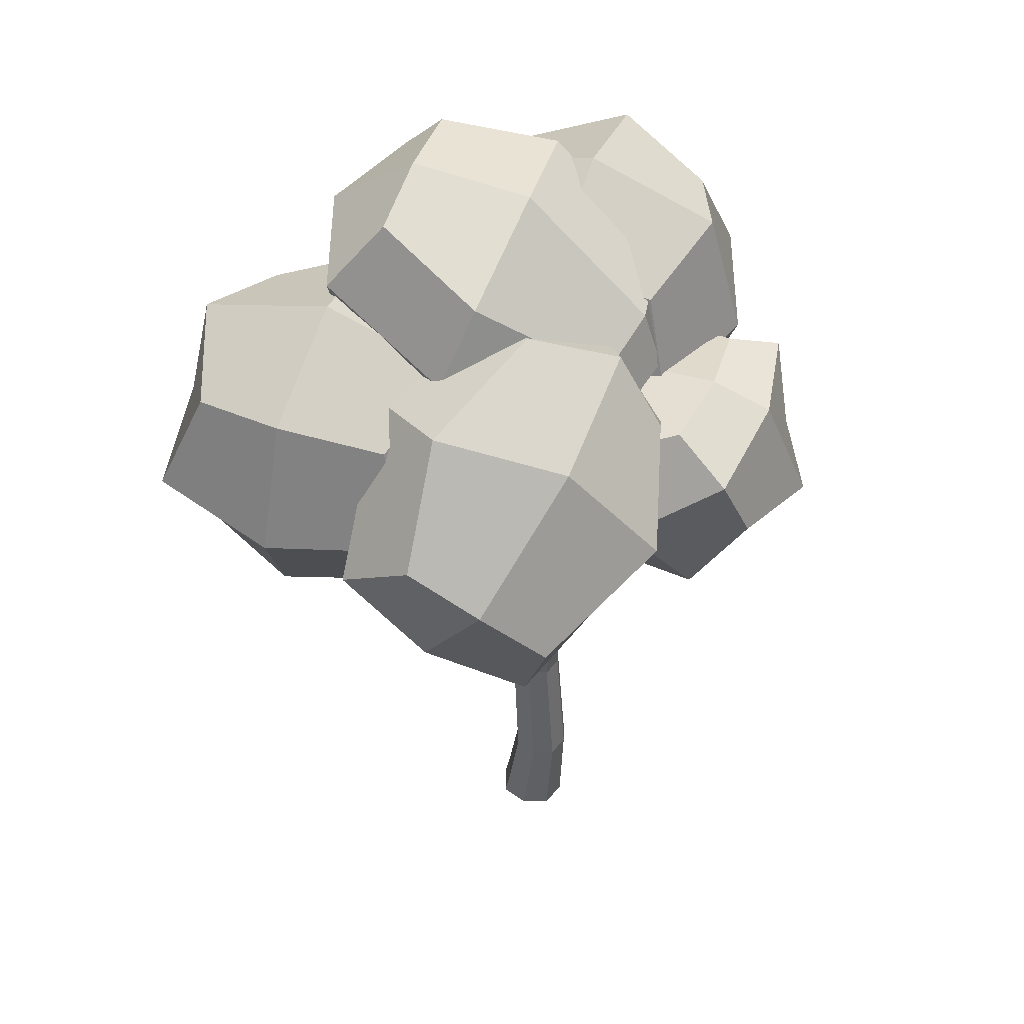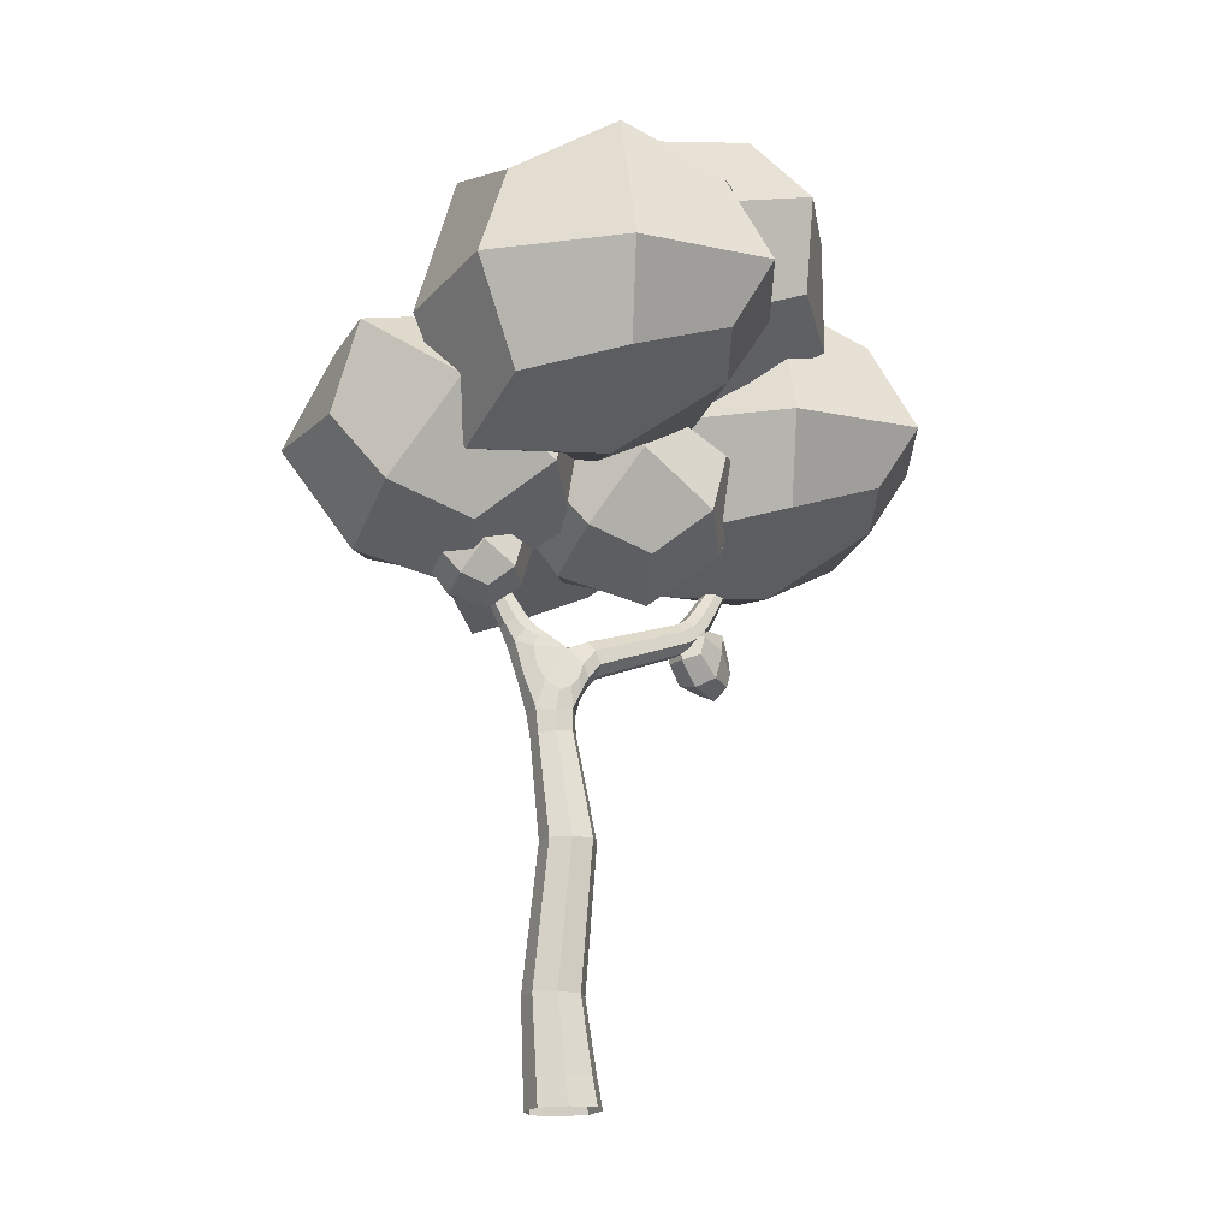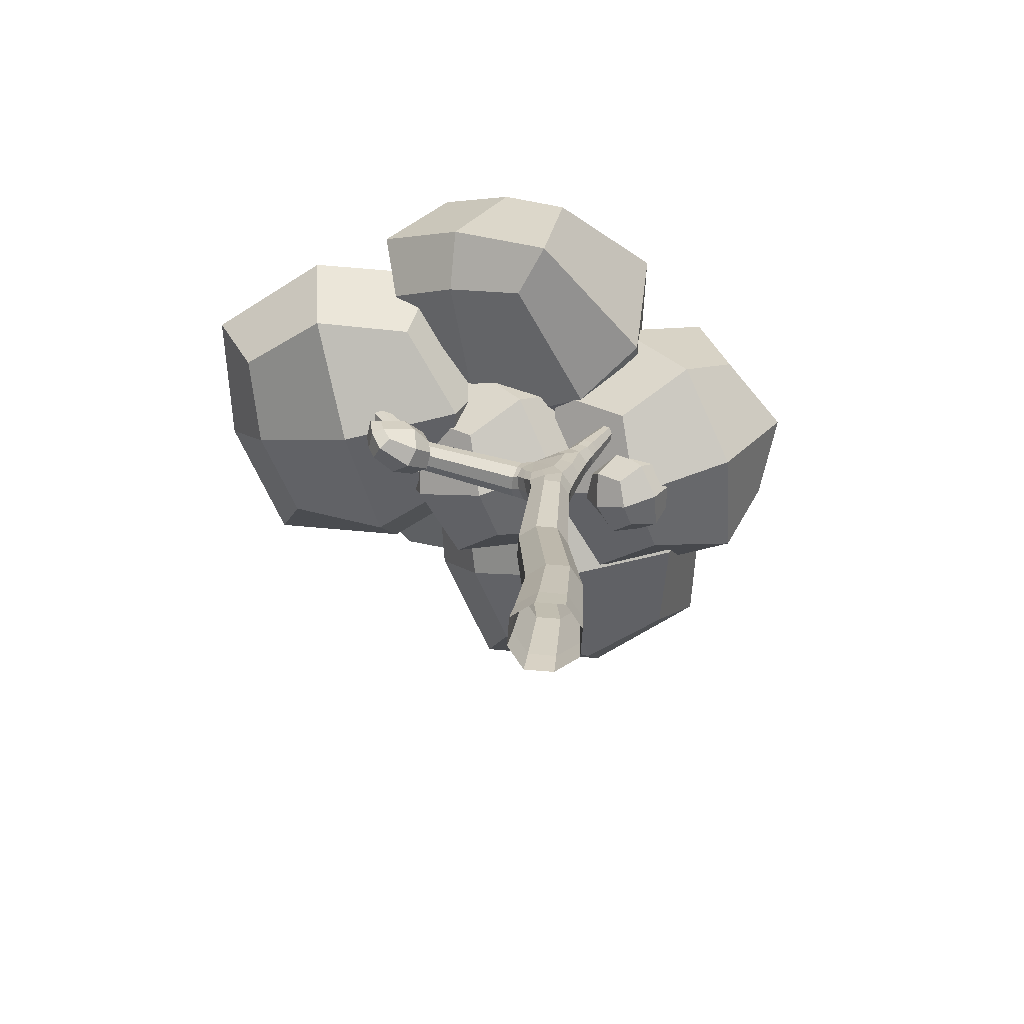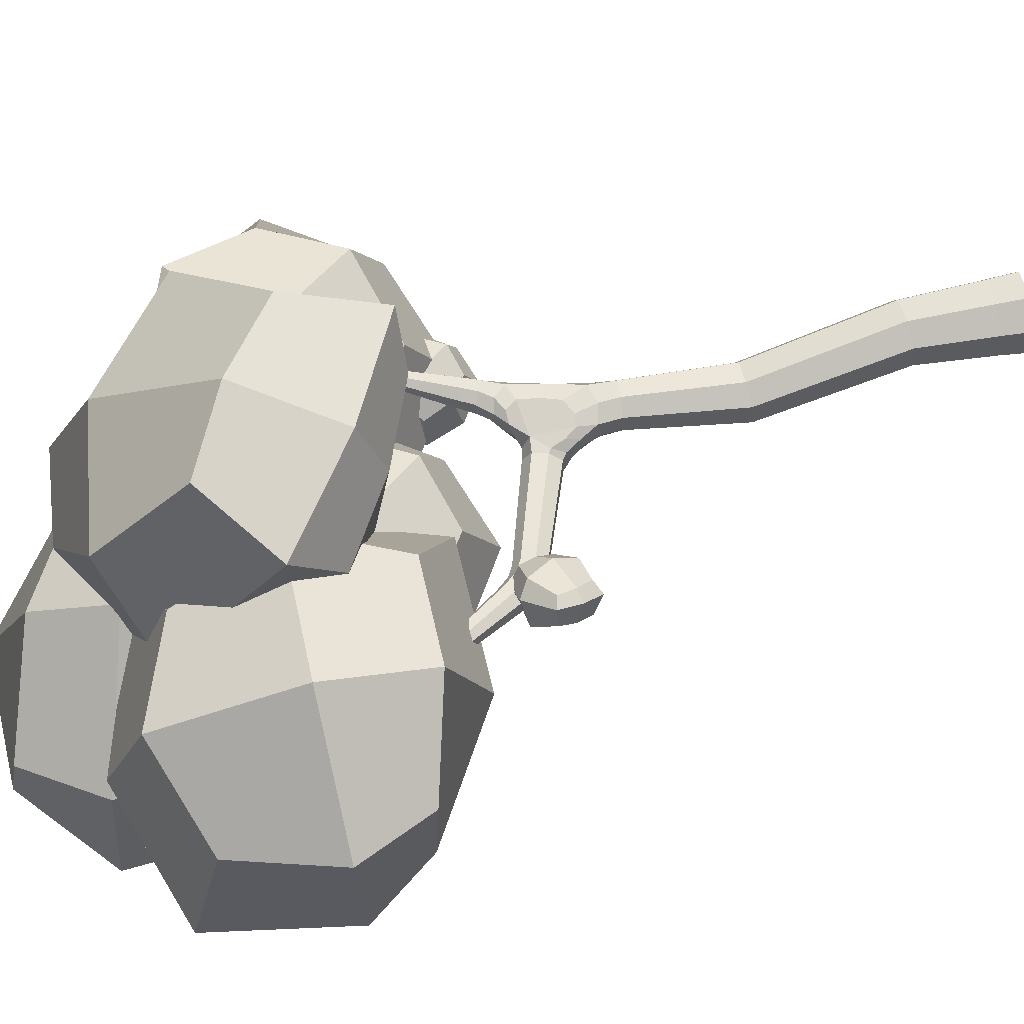
<metadata>
{"format":"obj","ext":"obj","renderer":"f3d","projection":"perspective","resolution":1024,"background":"white","views":[{"elev":48.9,"azim":18.8,"up":"+Y"},{"elev":-18.1,"azim":170.6,"up":"+Y"},{"elev":-69.3,"azim":14.3,"up":"+Y"},{"elev":74.1,"azim":-105.6,"up":"+Z"}]}
</metadata>
<code>
o Cube.008
v -2.208 7.667 -0.6471
v -0.6309 7.1 0.8661
v 1.03 6.585 -0.587
v -0.6296 7.198 -2.126
v -1.135 6.006 -0.6675
v -0.275 8.236 -0.5942
v -1.884 7.595 -1.672
v -1.395 8.304 -0.6259
v -1.885 7.528 0.3712
v -2.202 6.59 -0.6823
v -0.4072 7.796 0.5145
v 0.8496 6.61 0.4364
v -0.9795 6.046 0.457
v 0.8581 7.153 -0.5685
v 0.8505 6.677 -1.607
v 0.3528 5.911 -0.6093
v -0.3724 7.973 -1.726
v -0.7236 6.311 -1.781
v -1.867 6.785 -1.433
v -1.397 8.223 -1.386
v -1.868 6.735 0.08012
v -1.398 8.174 0.1274
v 0.3633 6.031 -1.363
v 0.7671 7.266 -1.322
v 0.3626 5.982 0.1505
v 0.7192 7.072 0.1863
f 1 7 20 8
f 1 8 22 9
f 1 9 21 10
f 1 10 19 7
f 2 9 22 11
f 2 11 26 12
f 2 12 25 13
f 2 13 21 9
f 3 12 26 14
f 3 14 24 15
f 3 15 23 16
f 3 16 25 12
f 4 15 24 17
f 4 17 20 7
f 4 7 19 18
f 4 18 23 15
f 5 18 19 10
f 5 10 21 13
f 5 13 25 16
f 5 16 23 18
f 6 17 24 14
f 6 14 26 11
f 6 11 22 8
f 6 8 20 17
o Cube.007
v -1.33 4.787 -0.2077
v -0.4878 5.376 -1.235
v 0.2603 5.9 -0.2077
v -0.4878 5.376 0.8199
v 0.1015 4.535 -0.2077
v -0.938 6.02 -0.2077
v -1.119 4.934 0.563
v -1.561 5.566 -0.2077
v -1.119 4.934 -0.9785
v -0.6772 4.303 -0.2077
v -0.7711 5.781 -0.9785
v 0.1436 5.818 -0.9785
v -0.0458 4.745 -0.9785
v -0.16 6.054 -0.2077
v 0.1436 5.818 0.563
v 0.5856 5.187 -0.2077
v -0.8138 5.842 0.563
v -0.0458 4.745 0.563
v -0.6281 4.581 0.3632
v -1.283 5.517 0.3632
v -0.6281 4.581 -0.7786
v -1.283 5.517 -0.7786
v 0.3073 5.236 0.3632
v -0.2546 6.039 0.3632
v 0.3073 5.236 -0.7786
v -0.1889 5.945 -0.7786
f 27 33 46 34
f 27 34 48 35
f 27 35 47 36
f 27 36 45 33
f 28 35 48 37
f 28 37 52 38
f 28 38 51 39
f 28 39 47 35
f 29 38 52 40
f 29 40 50 41
f 29 41 49 42
f 29 42 51 38
f 30 41 50 43
f 30 43 46 33
f 30 33 45 44
f 30 44 49 41
f 31 44 45 36
f 31 36 47 39
f 31 39 51 42
f 31 42 49 44
f 32 43 50 40
f 32 40 52 37
f 32 37 48 34
f 32 34 46 43
o Cube.006
v 0.4751 4.284 -0.6199
v 0.8343 4.535 -1.058
v 1.153 4.759 -0.6199
v 0.8343 4.535 -0.1815
v 1.086 4.176 -0.6199
v 0.6422 4.81 -0.6199
v 0.5649 4.347 -0.2911
v 0.3763 4.616 -0.6199
v 0.5649 4.347 -0.9488
v 0.7535 4.077 -0.6199
v 0.7134 4.708 -0.9488
v 1.104 4.724 -0.9488
v 1.023 4.266 -0.9488
v 0.9741 4.824 -0.6199
v 1.104 4.724 -0.2911
v 1.292 4.454 -0.6199
v 0.6952 4.734 -0.2911
v 1.023 4.266 -0.2911
v 0.7744 4.196 -0.3764
v 0.4951 4.595 -0.3764
v 0.7744 4.196 -0.8635
v 0.4951 4.595 -0.8635
v 1.174 4.475 -0.3764
v 0.9338 4.818 -0.3764
v 1.174 4.475 -0.8635
v 0.9618 4.778 -0.8635
f 53 59 72 60
f 53 60 74 61
f 53 61 73 62
f 53 62 71 59
f 54 61 74 63
f 54 63 78 64
f 54 64 77 65
f 54 65 73 61
f 55 64 78 66
f 55 66 76 67
f 55 67 75 68
f 55 68 77 64
f 56 67 76 69
f 56 69 72 59
f 56 59 71 70
f 56 70 75 67
f 57 70 71 62
f 57 62 73 65
f 57 65 77 68
f 57 68 75 70
f 58 69 76 66
f 58 66 78 63
f 58 63 74 60
f 58 60 72 69
o Cube.005
v 0.3752 6.844 -0.5787
v 1.254 5.184 0.6754
v -0.2801 5.202 2.343
v -1.171 6.908 1.004
v 0.7459 6.937 1.362
v -0.5808 5.281 0.2617
v -0.527 7.273 -0.1749
v -0.2171 6 -0.5204
v 1.129 6.095 -0.3993
v 0.8575 7.368 0.2295
v 0.5594 4.918 0.3528
v 0.5891 4.702 2.069
v 1.562 6.151 1.284
v -0.4713 5.035 1.806
v -1.067 5.879 2.293
v 0.2774 5.975 2.401
v -1.319 6.138 0.5443
v -0.4387 7.184 1.555
v 0.04217 7.503 0.4055
v -0.7822 6.489 -0.3598
v 1.269 6.631 0.2393
v 0.4446 5.617 -0.526
v -0.3826 6.358 2.42
v -1.09 5.488 1.763
v 0.8442 5.486 2.254
v 0.2195 4.717 1.674
f 79 85 98 86
f 79 86 100 87
f 79 87 99 88
f 79 88 97 85
f 80 87 100 89
f 80 89 104 90
f 80 90 103 91
f 80 91 99 87
f 81 90 104 92
f 81 92 102 93
f 81 93 101 94
f 81 94 103 90
f 82 93 102 95
f 82 95 98 85
f 82 85 97 96
f 82 96 101 93
f 83 96 97 88
f 83 88 99 91
f 83 91 103 94
f 83 94 101 96
f 84 95 102 92
f 84 92 104 89
f 84 89 100 86
f 84 86 98 95
o Cube.004
v 1.524 6.274 -1.631
v -0.0708 6.348 -3.228
v -1.488 6.414 -1.631
v -0.0708 6.348 -0.03421
v 0.003605 7.943 -1.631
v -0.1276 5.129 -1.631
v 1.126 6.292 -0.4335
v 1.07 5.096 -1.631
v 1.126 6.292 -2.829
v 1.181 7.489 -1.631
v -0.1066 5.581 -2.829
v -1.267 6.404 -2.829
v -0.01499 7.545 -2.829
v -1.117 5.826 -1.631
v -1.267 6.404 -0.4335
v -1.211 7.6 -1.631
v -0.112 5.465 -0.4335
v -0.01499 7.545 -0.4335
v 0.8568 7.193 -0.744
v 0.7741 5.421 -0.744
v 0.8568 7.193 -2.518
v 0.7741 5.421 -2.518
v -0.9157 7.276 -0.744
v -0.9866 5.755 -0.744
v -0.9157 7.276 -2.518
v -0.9783 5.932 -2.518
f 105 111 124 112
f 105 112 126 113
f 105 113 125 114
f 105 114 123 111
f 106 113 126 115
f 106 115 130 116
f 106 116 129 117
f 106 117 125 113
f 107 116 130 118
f 107 118 128 119
f 107 119 127 120
f 107 120 129 116
f 108 119 128 121
f 108 121 124 111
f 108 111 123 122
f 108 122 127 119
f 109 122 123 114
f 109 114 125 117
f 109 117 129 120
f 109 120 127 122
f 110 121 128 118
f 110 118 130 115
f 110 115 126 112
f 110 112 124 121
o Cube.003
v -1.078 4.216 0.3624
v -1.337 4.345 0.7332
v -1.511 3.92 0.8421
v -1.237 3.795 0.4583
v -1.474 4.122 0.4232
v -1.1 4.032 0.7385
v -1.087 3.997 0.3158
v -1.01 4.135 0.5493
v -1.155 4.373 0.5035
v -1.288 4.219 0.282
v -1.207 4.252 0.7887
v -1.521 4.125 0.9098
v -1.507 4.313 0.5587
v -1.389 3.936 0.8558
v -1.453 3.75 0.7221
v -1.595 3.988 0.6757
v -1.114 3.836 0.5961
v -1.413 3.875 0.4105
v -1.252 4.046 0.2824
v -1.005 3.997 0.4714
v -1.303 4.325 0.4214
v -1.056 4.275 0.6105
v -1.552 3.848 0.6151
v -1.34 3.805 0.7773
v -1.603 4.126 0.7541
v -1.416 4.088 0.8974
f 131 137 150 138
f 131 138 152 139
f 131 139 151 140
f 131 140 149 137
f 132 139 152 141
f 132 141 156 142
f 132 142 155 143
f 132 143 151 139
f 133 142 156 144
f 133 144 154 145
f 133 145 153 146
f 133 146 155 142
f 134 145 154 147
f 134 147 150 137
f 134 137 149 148
f 134 148 153 145
f 135 148 149 140
f 135 140 151 143
f 135 143 155 146
f 135 146 153 148
f 136 147 154 144
f 136 144 156 141
f 136 141 152 138
f 136 138 150 147
o Cube.001
v -0.2679 5.84 0.6024
v -1.863 5.914 -0.9945
v -3.281 5.98 0.6024
v -1.863 5.914 2.199
v -1.789 7.51 0.6024
v -1.92 4.696 0.6024
v -0.6667 5.859 1.8
v -0.7225 4.662 0.6024
v -0.6667 5.859 -0.5953
v -0.6109 7.055 0.6024
v -1.899 5.148 -0.5953
v -3.06 5.97 -0.5953
v -1.807 7.111 -0.5953
v -2.91 5.392 0.6024
v -3.06 5.97 1.8
v -3.004 7.167 0.6024
v -1.904 5.032 1.8
v -1.807 7.111 1.8
v -0.9356 6.759 1.49
v -1.018 4.987 1.49
v -0.9356 6.759 -0.2848
v -1.018 4.987 -0.2848
v -2.708 6.842 1.49
v -2.779 5.321 1.49
v -2.708 6.842 -0.2848
v -2.771 5.499 -0.2848
f 157 163 176 164
f 157 164 178 165
f 157 165 177 166
f 157 166 175 163
f 158 165 178 167
f 158 167 182 168
f 158 168 181 169
f 158 169 177 165
f 159 168 182 170
f 159 170 180 171
f 159 171 179 172
f 159 172 181 168
f 160 171 180 173
f 160 173 176 163
f 160 163 175 174
f 160 174 179 171
f 161 174 175 166
f 161 166 177 169
f 161 169 181 172
f 161 172 179 174
f 162 173 180 170
f 162 170 182 167
f 162 167 178 164
f 162 164 176 173
o Cube
v 0.03726 4.874 -0.5713
v 1.131 5.64 -1.907
v 2.103 6.32 -0.5713
v 1.131 5.64 0.764
v 1.897 4.546 -0.5713
v 0.5462 6.475 -0.5713
v 0.3107 5.065 0.4302
v -0.2635 5.886 -0.5713
v 0.3107 5.065 -1.573
v 0.885 4.245 -0.5713
v 0.763 6.165 -1.573
v 1.952 6.214 -1.573
v 1.705 4.819 -1.573
v 1.557 6.52 -0.5713
v 1.952 6.214 0.4302
v 2.526 5.393 -0.5713
v 0.7075 6.245 0.4302
v 1.705 4.819 0.4302
v 0.9488 4.606 0.1705
v 0.09804 5.822 0.1705
v 0.9488 4.606 -1.313
v 0.09804 5.822 -1.313
v 2.164 5.457 0.1705
v 1.434 6.5 0.1705
v 2.164 5.457 -1.313
v 1.519 6.378 -1.313
f 183 189 202 190
f 183 190 204 191
f 183 191 203 192
f 183 192 201 189
f 184 191 204 193
f 184 193 208 194
f 184 194 207 195
f 184 195 203 191
f 185 194 208 196
f 185 196 206 197
f 185 197 205 198
f 185 198 207 194
f 186 197 206 199
f 186 199 202 189
f 186 189 201 200
f 186 200 205 197
f 187 200 201 192
f 187 192 203 195
f 187 195 207 198
f 187 198 205 200
f 188 199 206 196
f 188 196 208 193
f 188 193 204 190
f 188 190 202 199
o Vert
v -0.09359 3.638 -0.1745
v 0.02752 0.2341 -0.3526
v -0.2799 0.2546 -0.04331
v 0.02752 0.2341 0.266
v -0.09359 3.638 0.1745
v 0.07419 3.522 0.1825
v 0.3349 0.2136 -0.04331
v 0.2681 3.735 -0.1664
v 0.2527 4.009 -0.1503
v 0.07263 3.992 0.04738
v 0.1692 4.054 -0.0555
v 0.2681 3.735 0.1664
v 0.2527 4.009 0.1503
v -0.1284 3.492 0
v 0.4141 3.637 1e-06
v 0.07419 3.522 -0.1825
v 0.299 3.129 1e-06
v 0.1017 3.155 0.1991
v -0.09574 3.181 0
v 0.1017 3.155 -0.1991
v 0.5709 4.102 0
v 0.4534 4.165 0.1334
v 0.3359 4.228 0
v 0.4534 4.165 -0.1334
v -0.282 3.707 -0.009347
v -0.2475 3.906 -0.1209
v -0.1382 3.99 0.06408
v -0.1727 3.791 0.1756
v -1.149 4.082 0.3546
v -1.103 4.243 0.2512
v -0.9928 4.305 0.4013
v -1.039 4.145 0.5046
v -1.359 4.315 0.4975
v -1.293 4.437 0.3906
v -1.169 4.471 0.5099
v -1.236 4.349 0.6169
v -1.763 5.12 0.9104
v -1.721 5.177 0.8488
v -1.648 5.187 0.9077
v -1.69 5.13 0.9692
v -0.1197 3.529 -0.1329
v -0.1332 3.765 -0.1677
v -0.02723 3.56 -0.1785
v -0.2043 3.622 0
v -0.1332 3.765 0.1677
v -0.02935 3.961 0.01185
v 0.2592 4.129 -0.01387
v 0.372 4.068 0.142
v -0.3294 -0.01799 -0.04331
v 0.5043 3.926 1e-06
v 0.372 4.068 -0.142
v -0.1197 3.529 0.1329
v -0.02723 3.536 0.1785
v 0.1056 3.328 0.1906
v 0.2026 3.575 0.1764
v 0.3776 3.662 0.1247
v 0.3343 3.338 1e-06
v 0.3294 -0.0366 -0.04331
v 0.3776 3.662 -0.1247
v 0 -0.02729 -0.3747
v -0.0888 3.34 0
v 0.1944 3.607 -0.1764
v 0.2988 3.914 -0.1563
v 0.1659 4.027 -0.1286
v 0.1418 4.011 0.1266
v 0.1209 4.023 -0.008114
v 0.3077 3.914 0.1563
v -0 -0.02729 0.2881
v 0.1056 3.328 -0.1906
v 0.2581 0.2187 -0.2753
v 0.2581 0.2187 0.1886
v -0.203 0.2494 0.1886
v -0.203 0.2494 -0.2753
v 0.3589 0.9096 -0.04331
v 0.09008 0.9119 0.2259
v -0.1787 0.9141 -0.04331
v 0.09008 0.9119 -0.3125
v 0.2339 2.197 -0.1365
v -0.0127 2.2 0.1105
v -0.2593 2.204 -0.1365
v -0.0127 2.2 -0.3836
v 0.2497 3.136 -0.1493
v 0.2497 3.136 0.1493
v -0.04639 3.175 0.1493
v -0.04639 3.175 -0.1493
v 0.5415 4.118 -0.1
v 0.6231 4.217 0
v 0.5415 4.118 0.1
v 0.513 4.276 0.125
v 0.3653 4.212 0.1
v 0.4029 4.335 0
v 0.3653 4.212 -0.1
v 0.513 4.276 -0.125
v -0.236 3.699 0.111
v -0.2921 3.785 -0.1113
v -0.1843 3.998 -0.05628
v -0.1282 3.912 0.1661
v -1.105 4.074 0.4554
v -1.26 4.167 0.4153
v -1.153 4.147 0.2654
v -1.201 4.311 0.308
v -1.036 4.314 0.3004
v -1.08 4.361 0.4448
v -0.9883 4.241 0.4905
v -1.139 4.217 0.5521
v -1.314 4.302 0.5839
v -1.357 4.367 0.4142
v -1.214 4.484 0.4235
v -1.172 4.419 0.5932
v -1.737 5.111 0.9552
v -1.76 5.146 0.8649
v -1.674 5.196 0.8629
v -1.651 5.162 0.9532
v 0.2471 -0.03427 -0.2919
v 0.2471 -0.03427 0.2053
v -0.2471 -0.02031 0.2053
v -0.2471 -0.02031 -0.2919
v 0.2917 0.9102 -0.2452
v 0.2917 0.9102 0.1586
v -0.1115 0.9135 0.1586
v -0.1115 0.9135 -0.2452
v 0.1723 2.198 -0.3218
v 0.1723 2.198 0.04876
v -0.1977 2.203 0.04876
v -0.1977 2.203 -0.3218
v -1.214 4.156 0.5105
v -1.26 4.227 0.3275
v -1.126 4.372 0.3496
v -1.079 4.301 0.5327
v 0.2745 3.363 -0.1568
v 0.2745 3.363 0.1568
v -0.04879 3.374 0.1581
v -0.04879 3.374 -0.1581
v 0.4559 3.957 -0.1225
v 0.4559 3.957 0.1225
v 0.2564 4.099 0.1013
v 0.2814 4.11 -0.1105
v 0.5956 4.231 -0.09375
v 0.5956 4.231 0.09375
v 0.4304 4.32 0.09375
v 0.4304 4.32 -0.09375
v 0.7519 4.83 -0.04847
v 0.7519 4.83 0.05234
v 0.8407 4.782 0.05234
v 0.8407 4.782 -0.04847
v 0.7963 4.806 -0.06527
v 0.7371 4.838 0.001935
v 0.7963 4.806 0.06914
v 0.8555 4.774 0.001935
v -0.1865 3.658 0.1263
v -0.1865 3.658 -0.1263
v 0.000713 3.904 -0.1487
v -0.001589 3.89 0.1538
f 209 251 341 249
f 209 249 359 250
f 209 250 360 251
f 210 278 322 268
f 210 268 325 281
f 211 281 325 257
f 211 257 324 280
f 212 280 324 276
f 212 276 323 279
f 213 253 358 260
f 213 260 340 261
f 213 261 361 253
f 214 261 340 262
f 214 262 339 263
f 214 263 361 261
f 215 279 323 266
f 215 266 322 278
f 216 267 338 270
f 216 270 360 271
f 216 271 342 267
f 217 271 360 272
f 217 272 345 259
f 217 259 342 271
f 218 274 360 254
f 218 254 361 273
f 218 273 344 274
f 219 272 360 274
f 219 274 344 255
f 219 255 345 272
f 220 275 361 263
f 220 263 339 264
f 220 264 343 275
f 221 256 344 273
f 221 273 361 275
f 221 275 343 256
f 222 269 340 260
f 222 260 358 252
f 222 252 359 249
f 222 249 341 269
f 223 258 343 264
f 223 264 339 265
f 223 265 338 267
f 223 267 342 258
f 224 277 341 251
f 224 251 360 270
f 224 270 338 277
f 225 290 338 265
f 225 265 339 291
f 332 287 226 292
f 331 286 225 291
f 226 291 339 262
f 226 262 340 292
f 330 289 228 290
f 333 288 227 293
f 227 292 340 269
f 227 269 341 293
f 287 331 291 226
f 286 330 290 225
f 228 293 341 277
f 228 277 338 290
f 289 333 293 228
f 288 332 292 227
f 229 294 346 295
f 229 295 347 296
f 229 296 343 258
f 229 258 342 294
f 230 296 347 297
f 230 297 348 298
f 230 298 344 256
f 230 256 343 296
f 231 298 348 299
f 231 299 349 300
f 231 300 345 255
f 231 255 344 298
f 232 300 349 301
f 232 301 346 294
f 232 294 342 259
f 232 259 345 300
f 299 348 351 355
f 297 347 352 356
f 347 295 357 352
f 301 349 350 354
f 349 299 355 350
f 348 297 356 351
f 295 346 353 357
f 346 301 354 353
f 233 303 359 252
f 233 252 358 302
f 234 304 360 250
f 234 250 359 303
f 235 305 361 254
f 235 254 360 304
f 236 302 358 253
f 236 253 361 305
f 237 306 334 307
f 237 307 335 308
f 238 308 335 309
f 238 309 336 310
f 239 310 336 311
f 239 311 337 312
f 240 312 337 313
f 240 313 334 306
f 241 315 335 307
f 241 307 334 314
f 242 316 336 309
f 242 309 335 315
f 243 317 337 311
f 243 311 336 316
f 244 314 334 313
f 244 313 337 317
f 316 242 246 320
f 242 315 319 246
f 317 243 247 321
f 243 316 320 247
f 314 244 248 318
f 244 317 321 248
f 315 241 245 319
f 241 314 318 245
f 283 327 331 287
f 326 285 289 330
f 282 326 330 286
f 329 284 288 333
f 328 283 287 332
f 285 329 333 289
f 327 282 286 331
f 284 328 332 288
f 279 215 282 327
f 210 281 329 285
f 278 210 285 326
f 211 280 328 284
f 281 211 284 329
f 212 279 327 283
f 215 278 326 282
f 280 212 283 328
f 235 304 310 239
f 305 235 239 312
f 233 302 306 237
f 236 305 312 240
f 303 233 237 308
f 302 236 240 306
f 234 303 308 238
f 304 234 238 310

</code>
